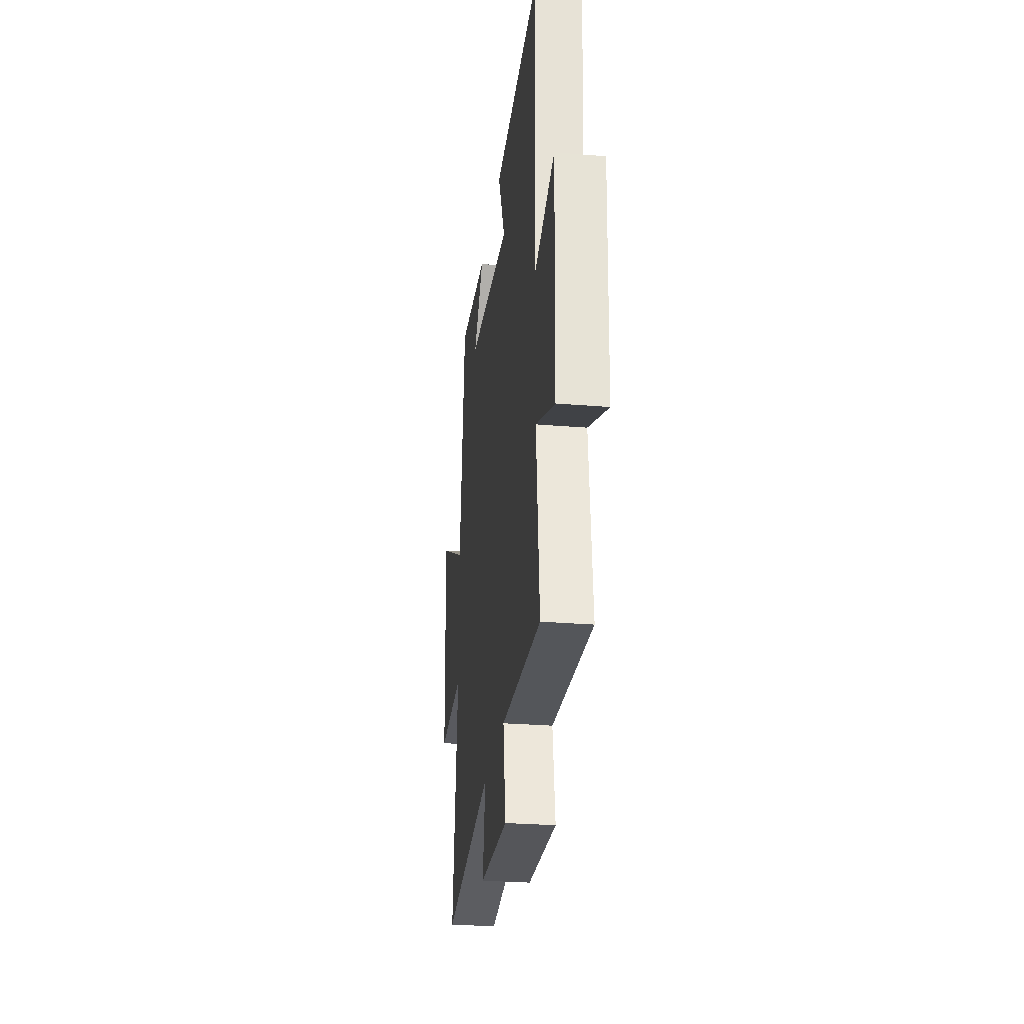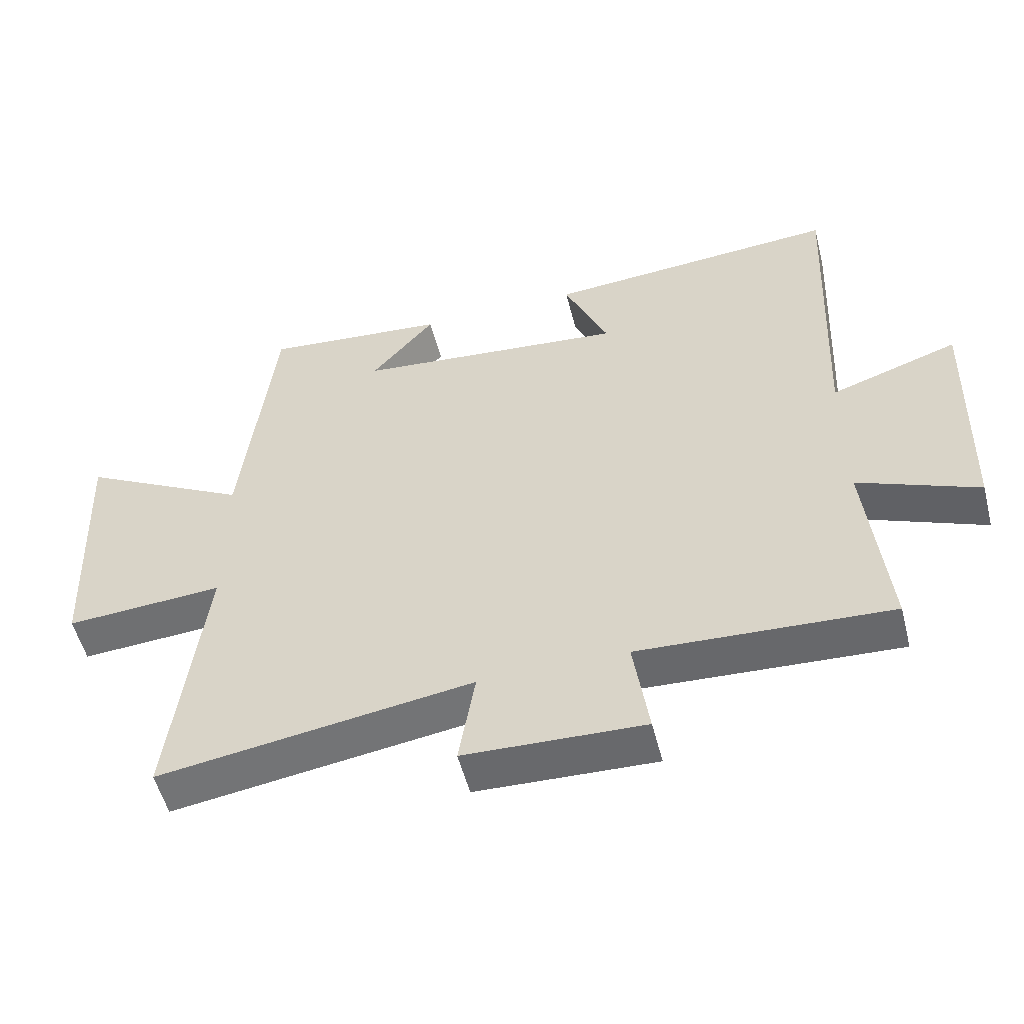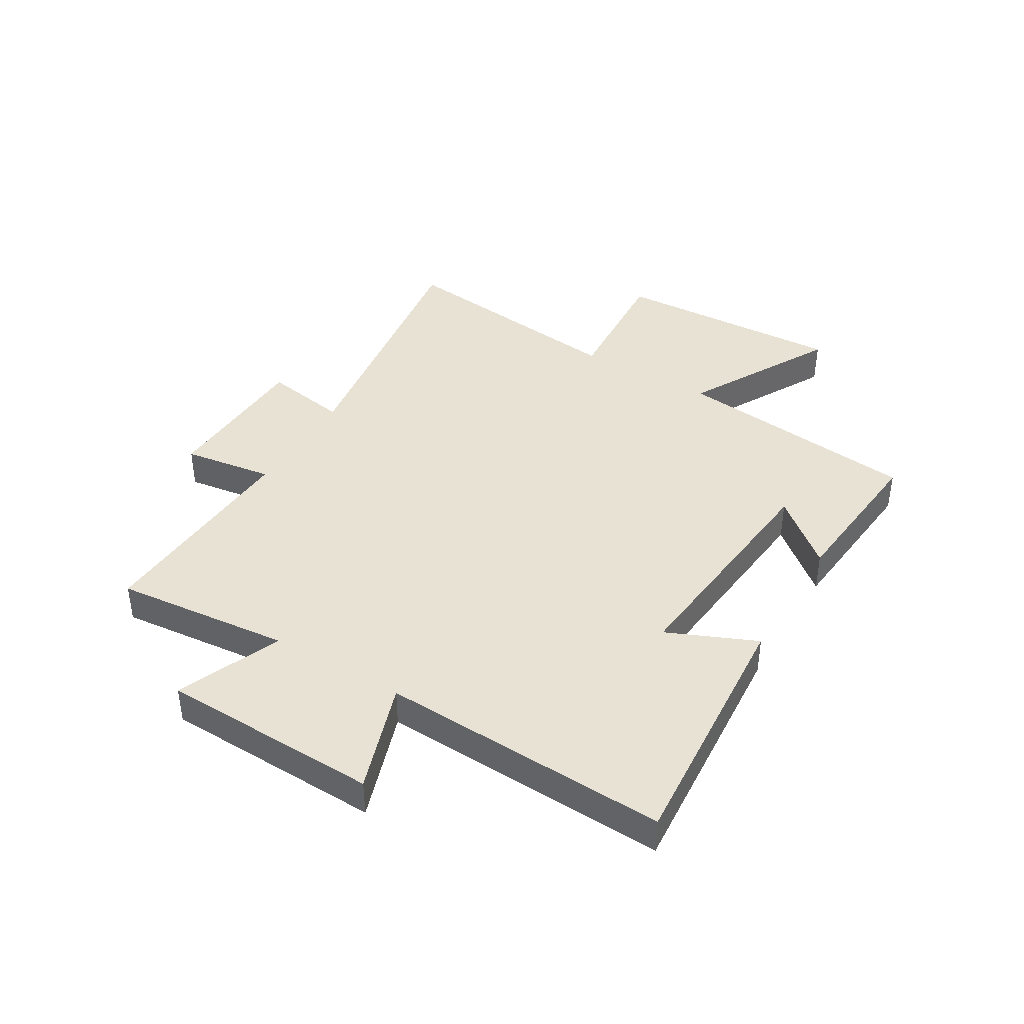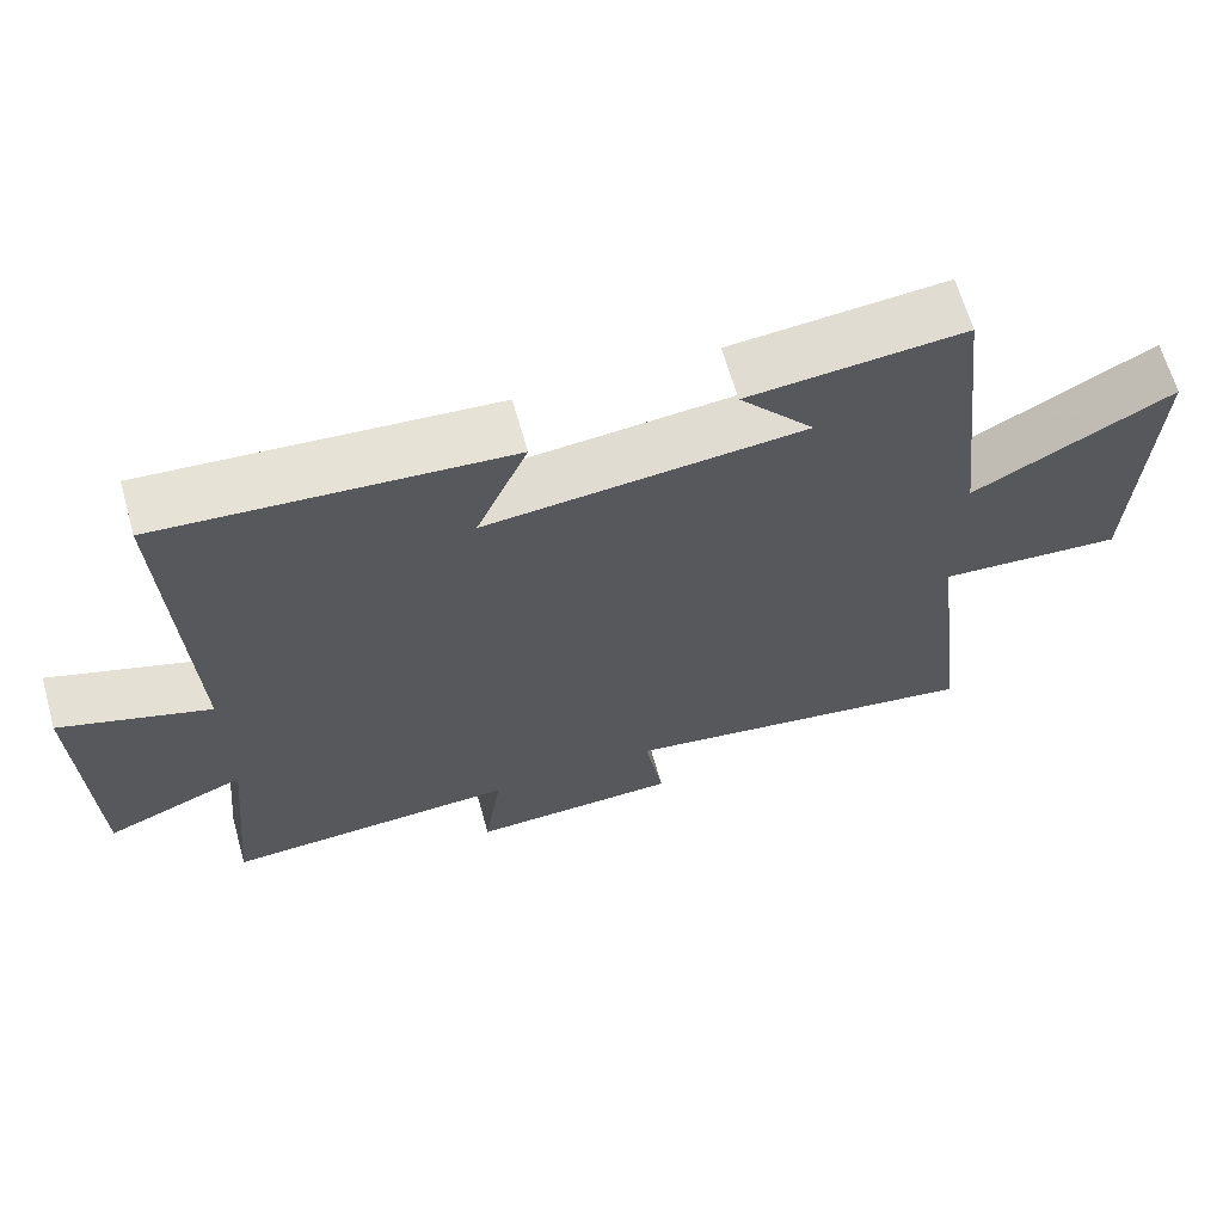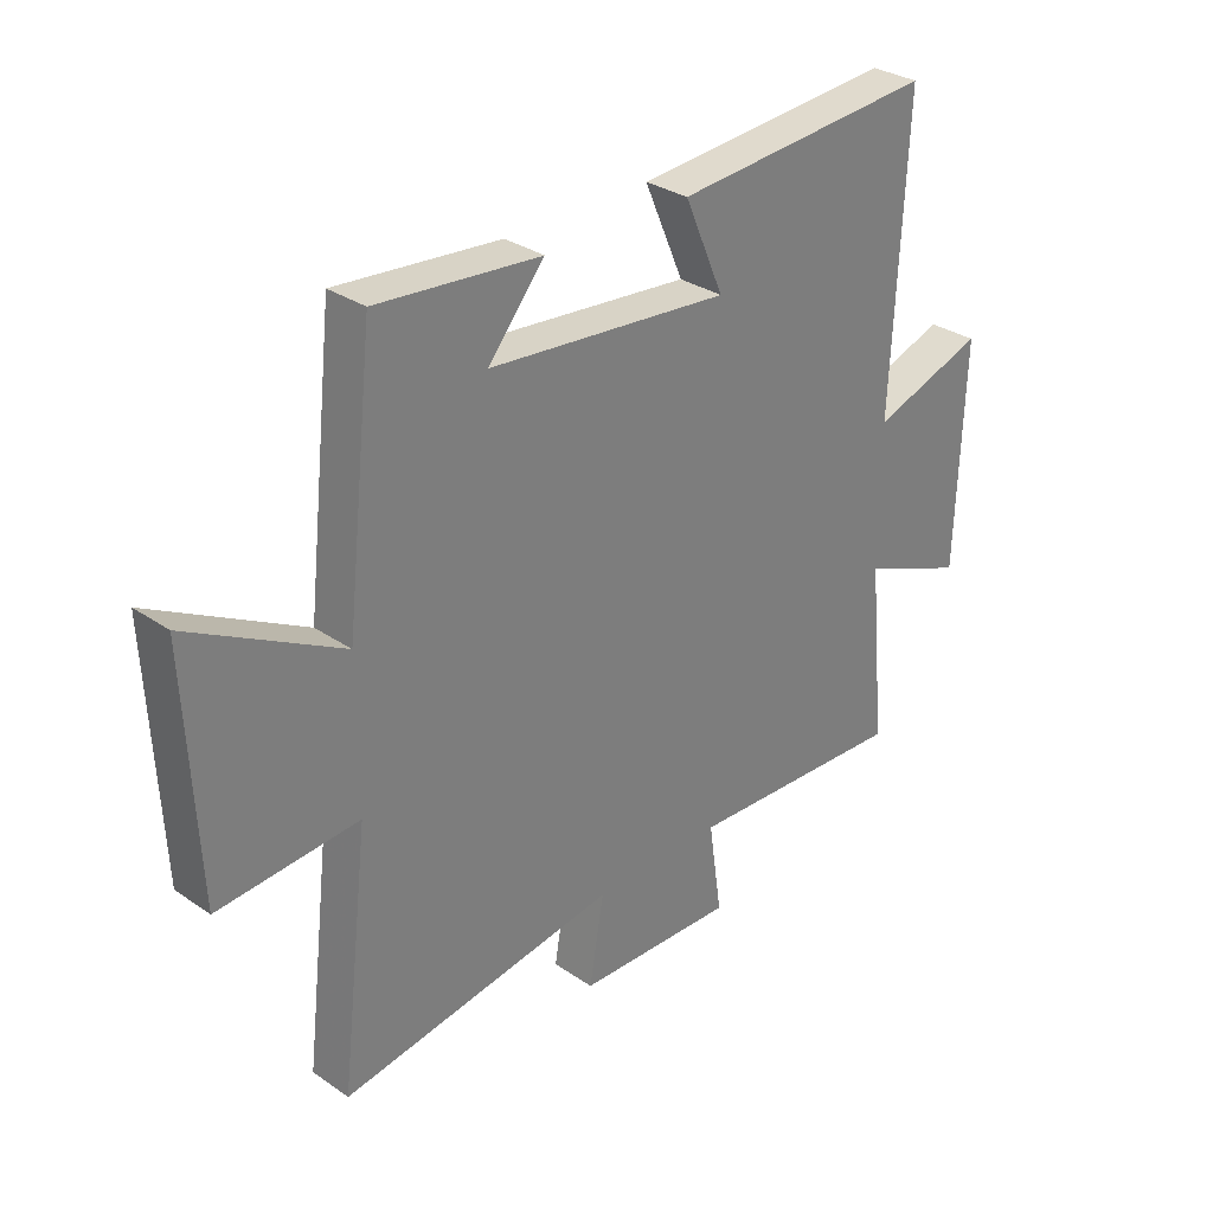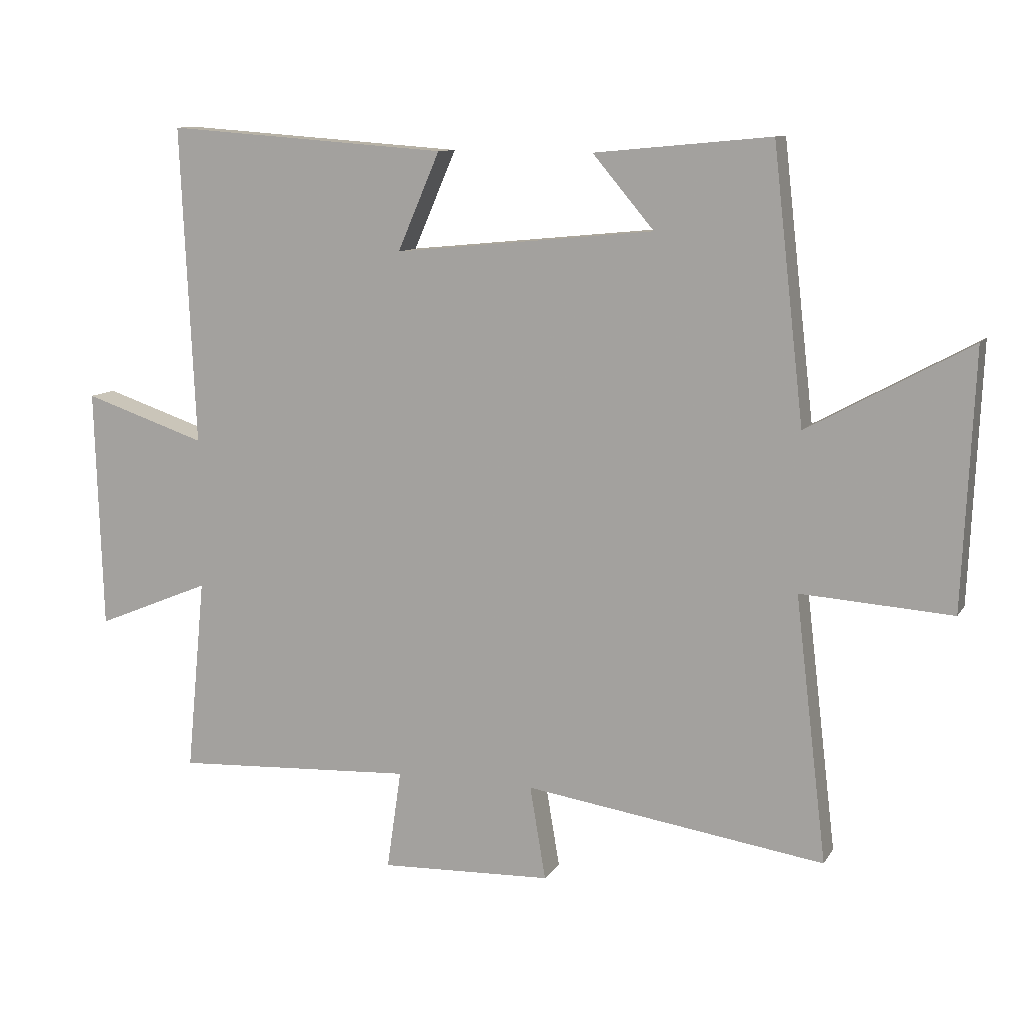
<metadata>
{"format":"obj","ext":"obj","renderer":"f3d","projection":"perspective","resolution":1024,"background":"white","views":[{"elev":-28.1,"azim":-97.2,"up":"+Z"},{"elev":-53.6,"azim":-165.7,"up":"+Z"},{"elev":40.8,"azim":-59.2,"up":"+Y"},{"elev":65.1,"azim":-15.8,"up":"+Z"},{"elev":31.2,"azim":134.3,"up":"+Z"},{"elev":10.5,"azim":19.6,"up":"+Z"}]}
</metadata>
<code>
v 0.55 0.07 -0.571
v 0.075 0.07 -0.5
v 0.1 0.07 -0.648
v -0.172 0.07 -0.658
v -0.149 0.07 -0.5
v -0.53 0.07 -0.52
v -0.5 0.07 -0.213
v -0.682 0.07 -0.288
v -0.694 0.07 0.094
v -0.5 0.07 0.029
v -0.523 0.07 0.533
v -0.076 0.07 0.5
v -0.143 0.07 0.345
v 0.269 0.07 0.385
v 0.172 0.07 0.5
v 0.451 0.07 0.526
v 0.5 0.07 0.096
v 0.757 0.07 0.236
v 0.739 0.07 -0.168
v 0.5 0.07 -0.152
v 0.55 0 -0.571
v 0.075 0 -0.5
v 0.1 0 -0.648
v -0.172 0 -0.658
v -0.149 0 -0.5
v -0.53 0 -0.52
v -0.5 0 -0.213
v -0.682 0 -0.288
v -0.694 0 0.094
v -0.5 0 0.029
v -0.523 0 0.533
v -0.076 0 0.5
v -0.143 0 0.345
v 0.269 0 0.385
v 0.172 0 0.5
v 0.451 0 0.526
v 0.5 0 0.096
v 0.757 0 0.236
v 0.739 0 -0.168
v 0.5 0 -0.152
f 17 18 19 20
f 16 17 20
f 14 15 16
f 14 16 20
f 13 14 20 1
f 10 11 12 13
f 7 8 9 10
f 7 10 13 1
f 5 6 7
f 2 3 4 5
f 2 5 7
f 1 2 7
f 40 39 38 37
f 40 37 36
f 36 35 34
f 40 36 34
f 21 40 34 33
f 33 32 31 30
f 30 29 28 27
f 21 33 30 27
f 27 26 25
f 25 24 23 22
f 27 25 22
f 27 22 21
f 1 21 22 2
f 2 22 23 3
f 3 23 24 4
f 4 24 25 5
f 5 25 26 6
f 6 26 27 7
f 7 27 28 8
f 8 28 29 9
f 9 29 30 10
f 10 30 31 11
f 11 31 32 12
f 12 32 33 13
f 13 33 34 14
f 14 34 35 15
f 15 35 36 16
f 16 36 37 17
f 17 37 38 18
f 18 38 39 19
f 19 39 40 20
f 20 40 21 1

</code>
